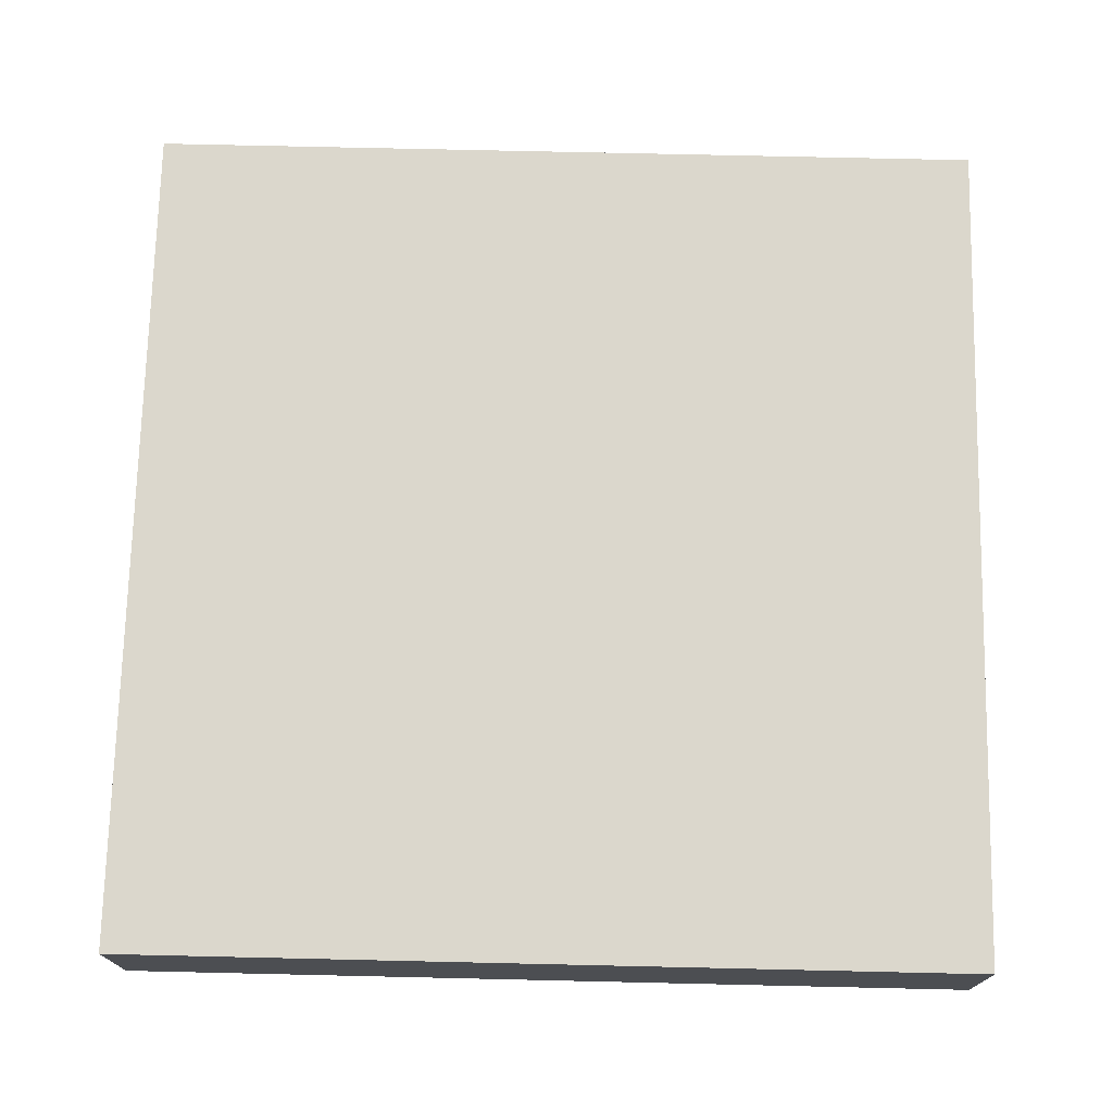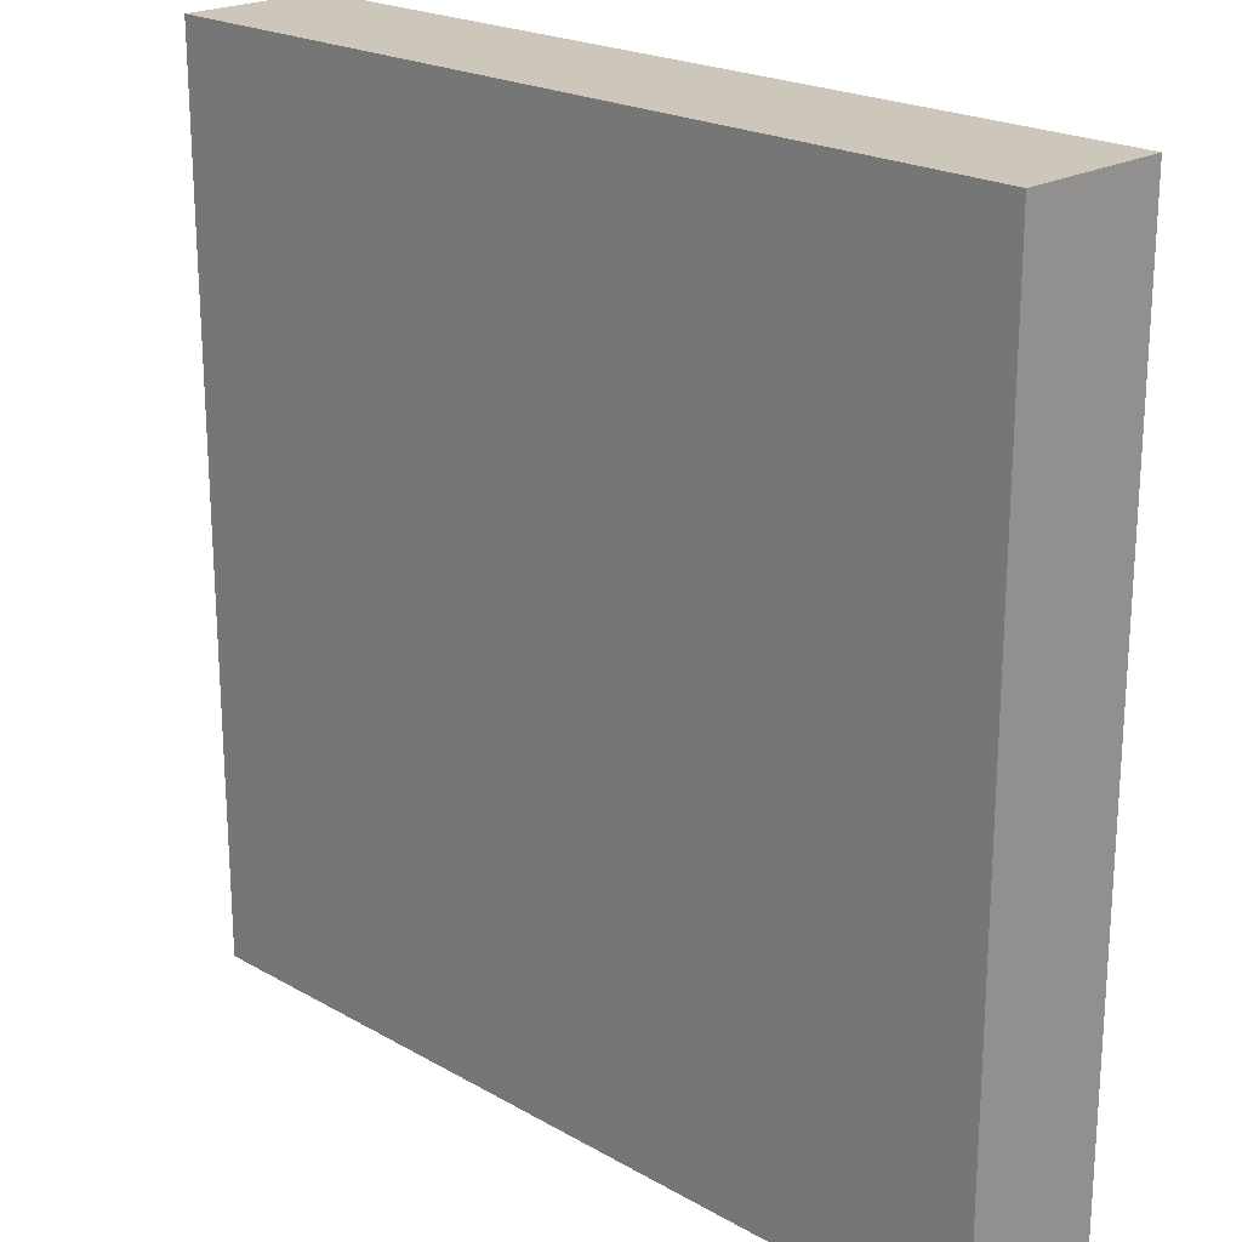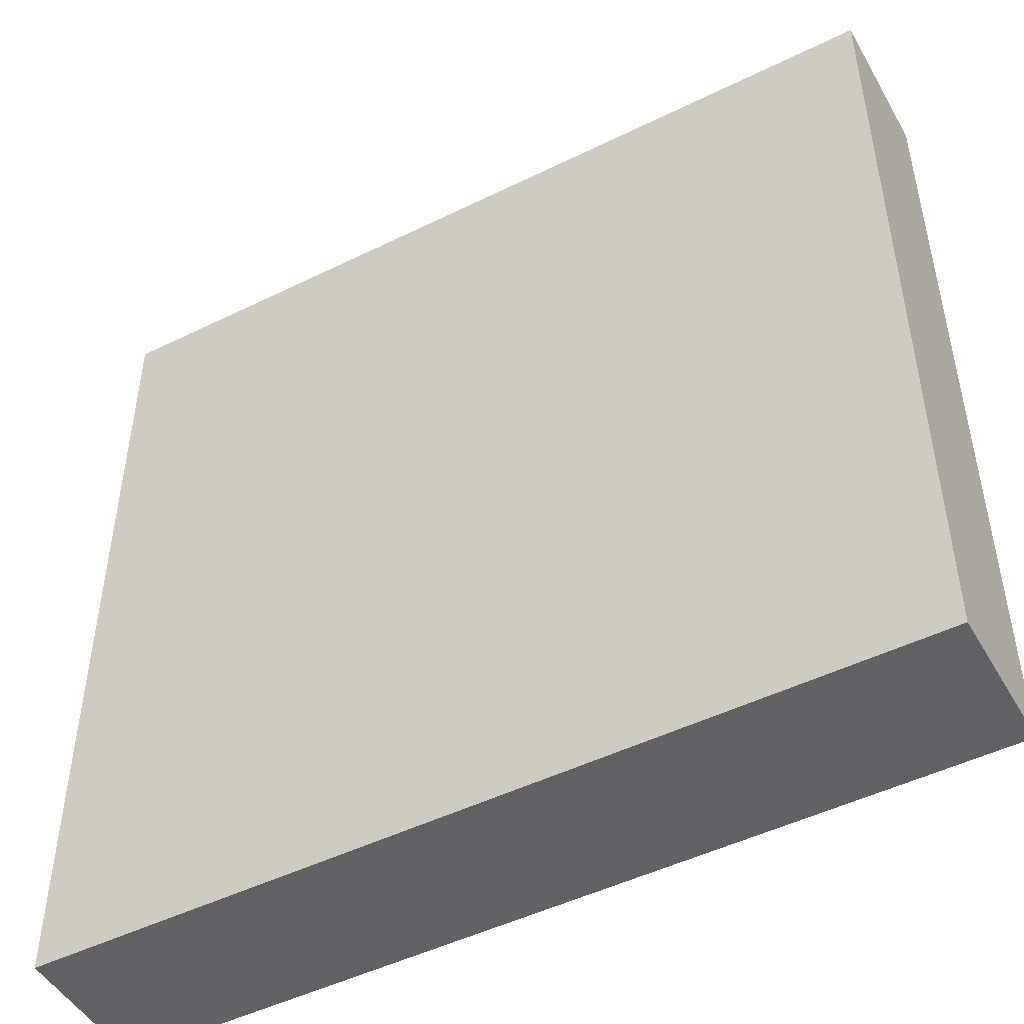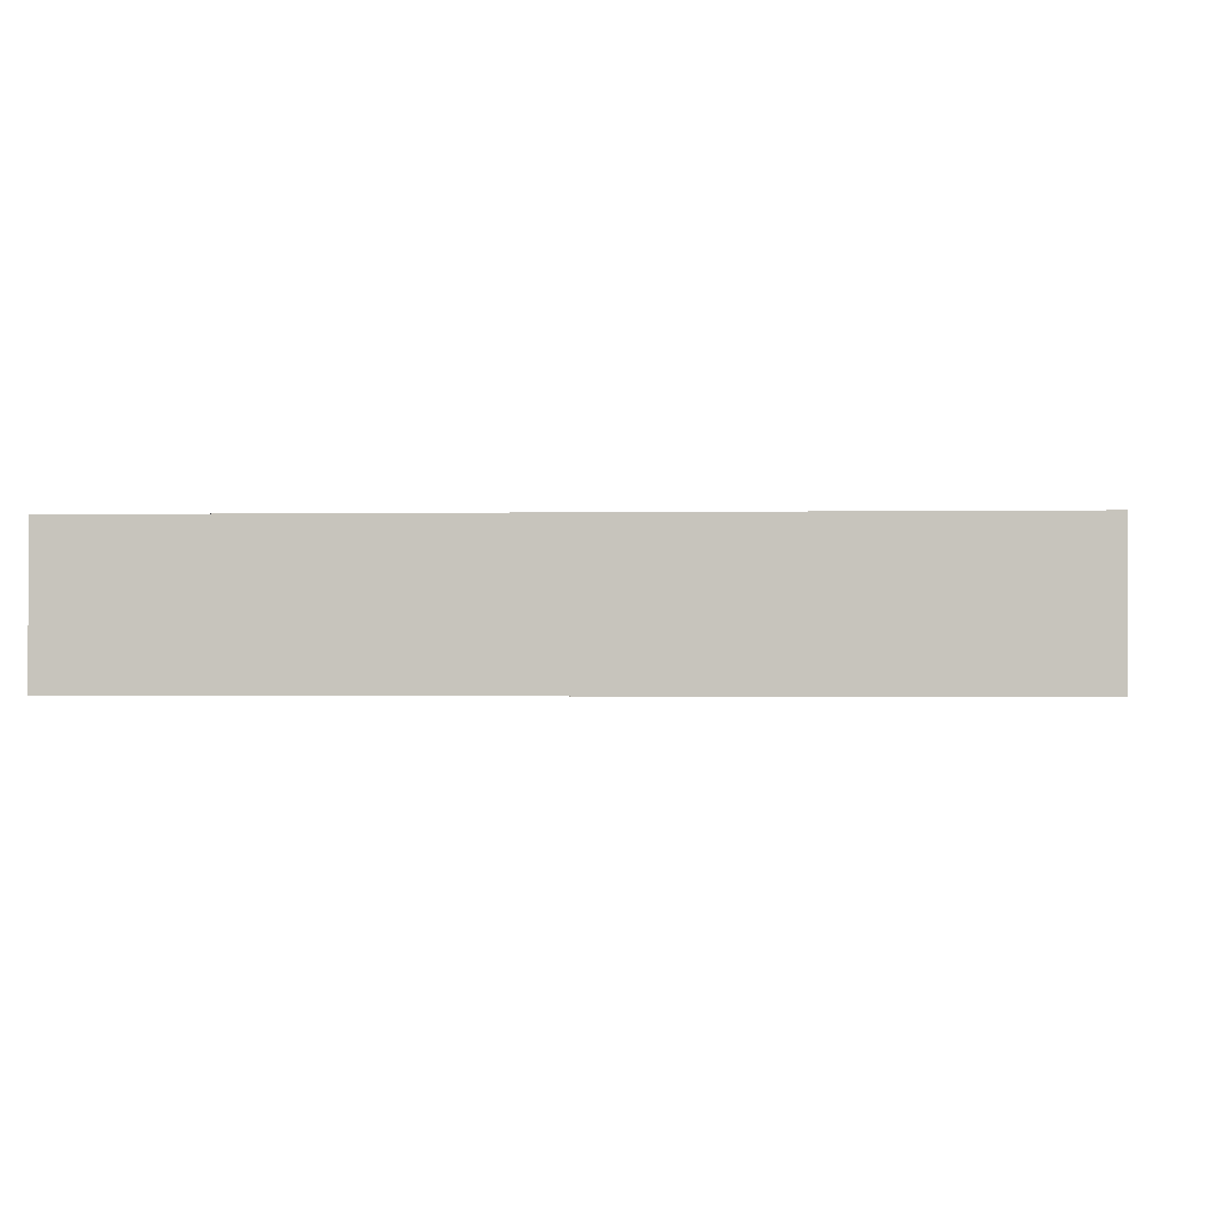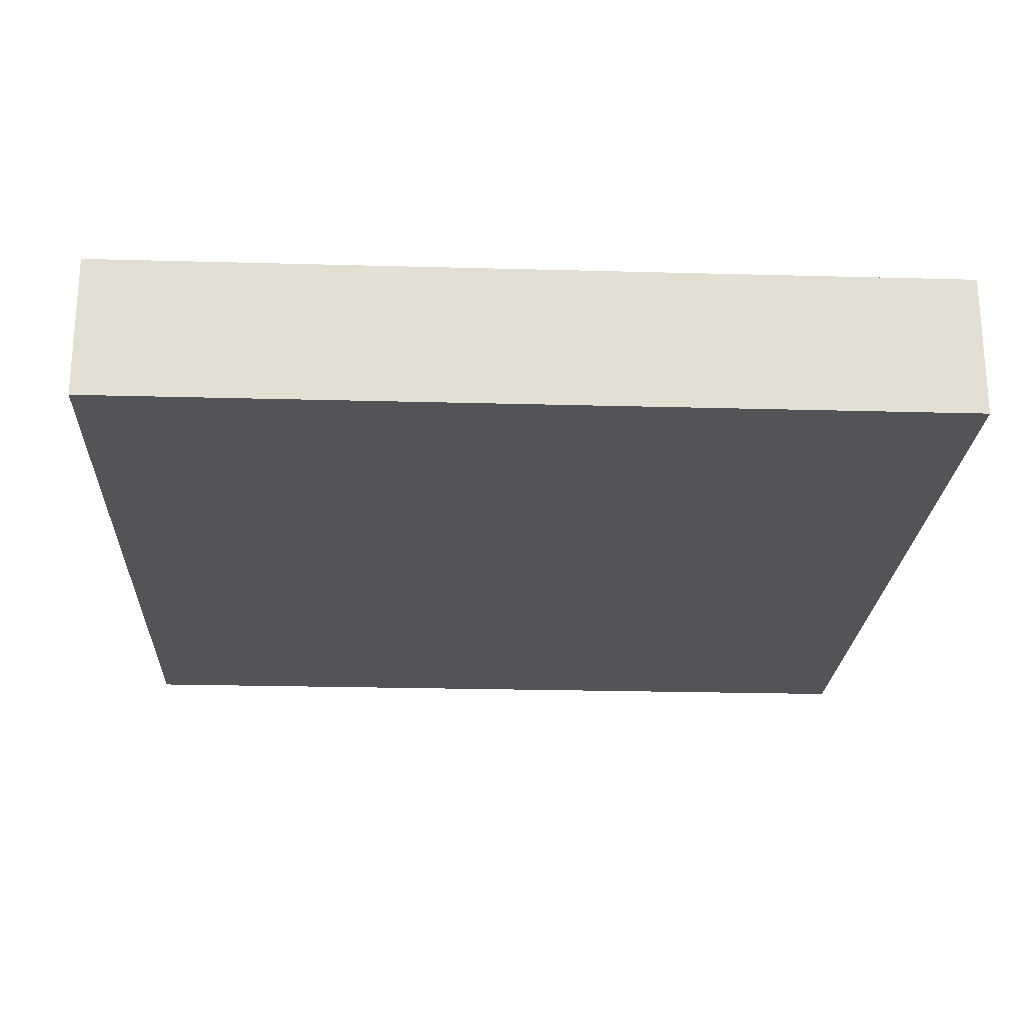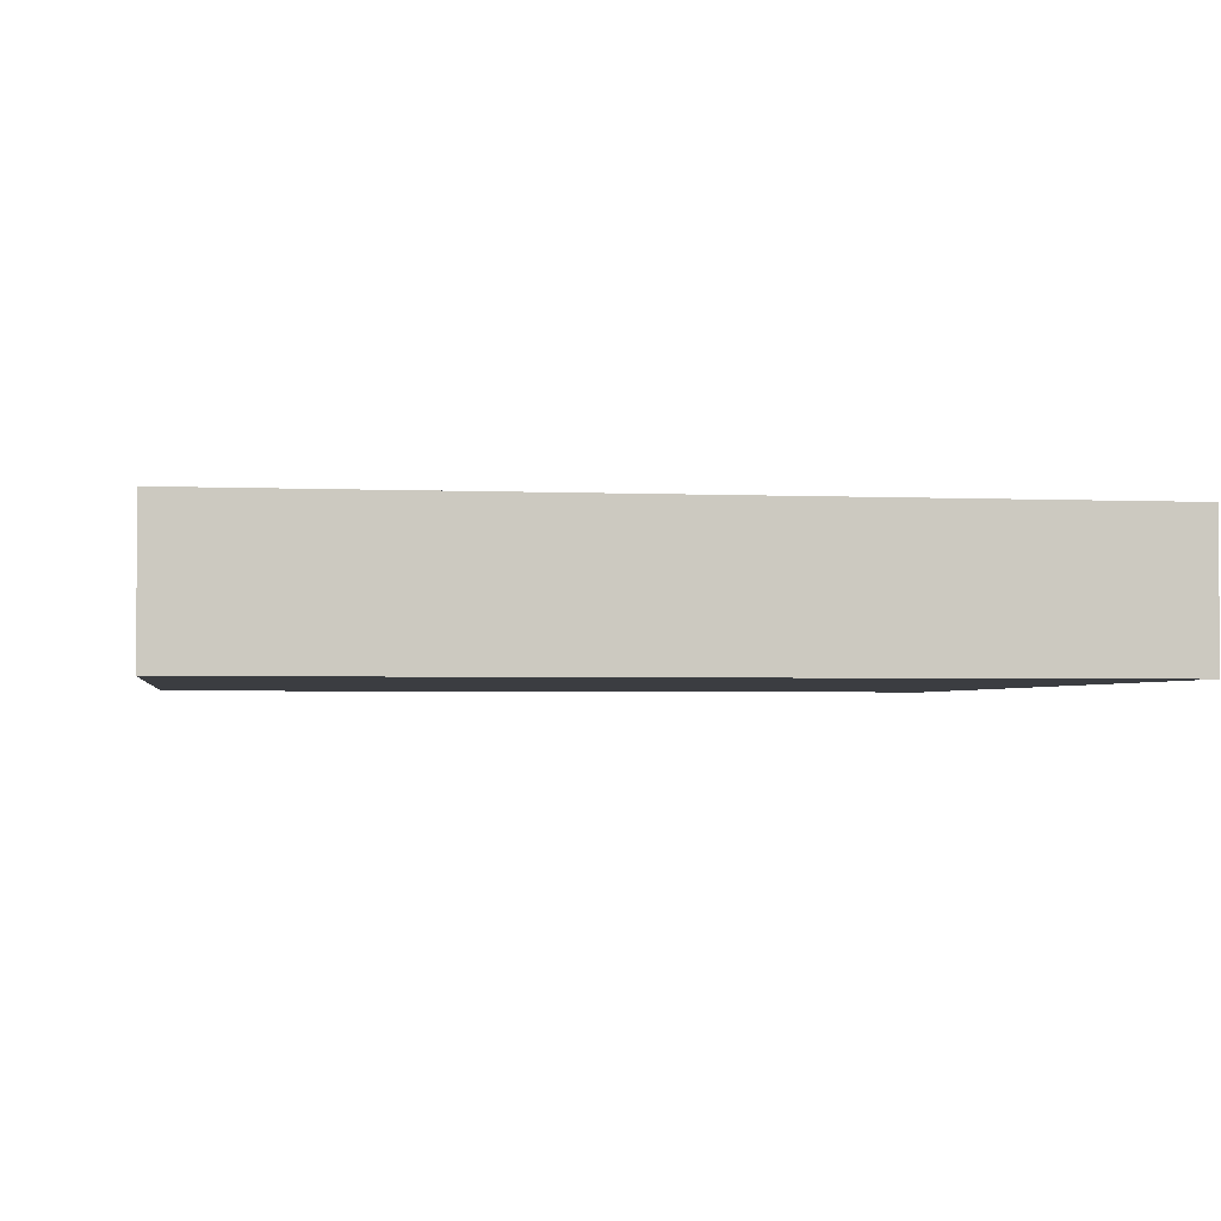
<metadata>
{"format":"obj","ext":"obj","renderer":"f3d","projection":"perspective","resolution":1024,"background":"white","views":[{"elev":73.3,"azim":1.3,"up":"+Y"},{"elev":21.5,"azim":45.1,"up":"+Z"},{"elev":-48.5,"azim":-151.2,"up":"+Z"},{"elev":-0.7,"azim":-175.6,"up":"+Y"},{"elev":-22.8,"azim":87.3,"up":"+Y"},{"elev":-2.6,"azim":171.0,"up":"+Y"}]}
</metadata>
<code>
g bright_0_
v 0.6 0 -0.6
v -0.6 0 -0.6
v 0.6 0 0.6
v -0.6 0 0.6
v 0.6 0 -0.6
v -0.6 0 -0.6
v 0.6 0.2 -0.6
v -0.6 0.2 -0.6
v 0.6 0 -0.6
v 0.6 0 0.6
v 0.6 0.2 -0.6
v 0.6 0.2 0.6
v 0.6 0.2 -0.6
v -0.6 0.2 -0.6
v 0.6 0.2 0.6
v -0.6 0.2 0.6
v 0.6 0 0.6
v -0.6 0 0.6
v 0.6 0.2 0.6
v -0.6 0.2 0.6
v -0.6 0 -0.6
v -0.6 0 0.6
v -0.6 0.2 -0.6
v -0.6 0.2 0.6
f 2 1 3
f 2 3 4
f 5 6 7
f 7 6 8
f 10 9 11
f 10 11 12
f 13 14 15
f 15 14 16
f 18 17 19
f 18 19 20
f 21 22 23
f 23 22 24

</code>
